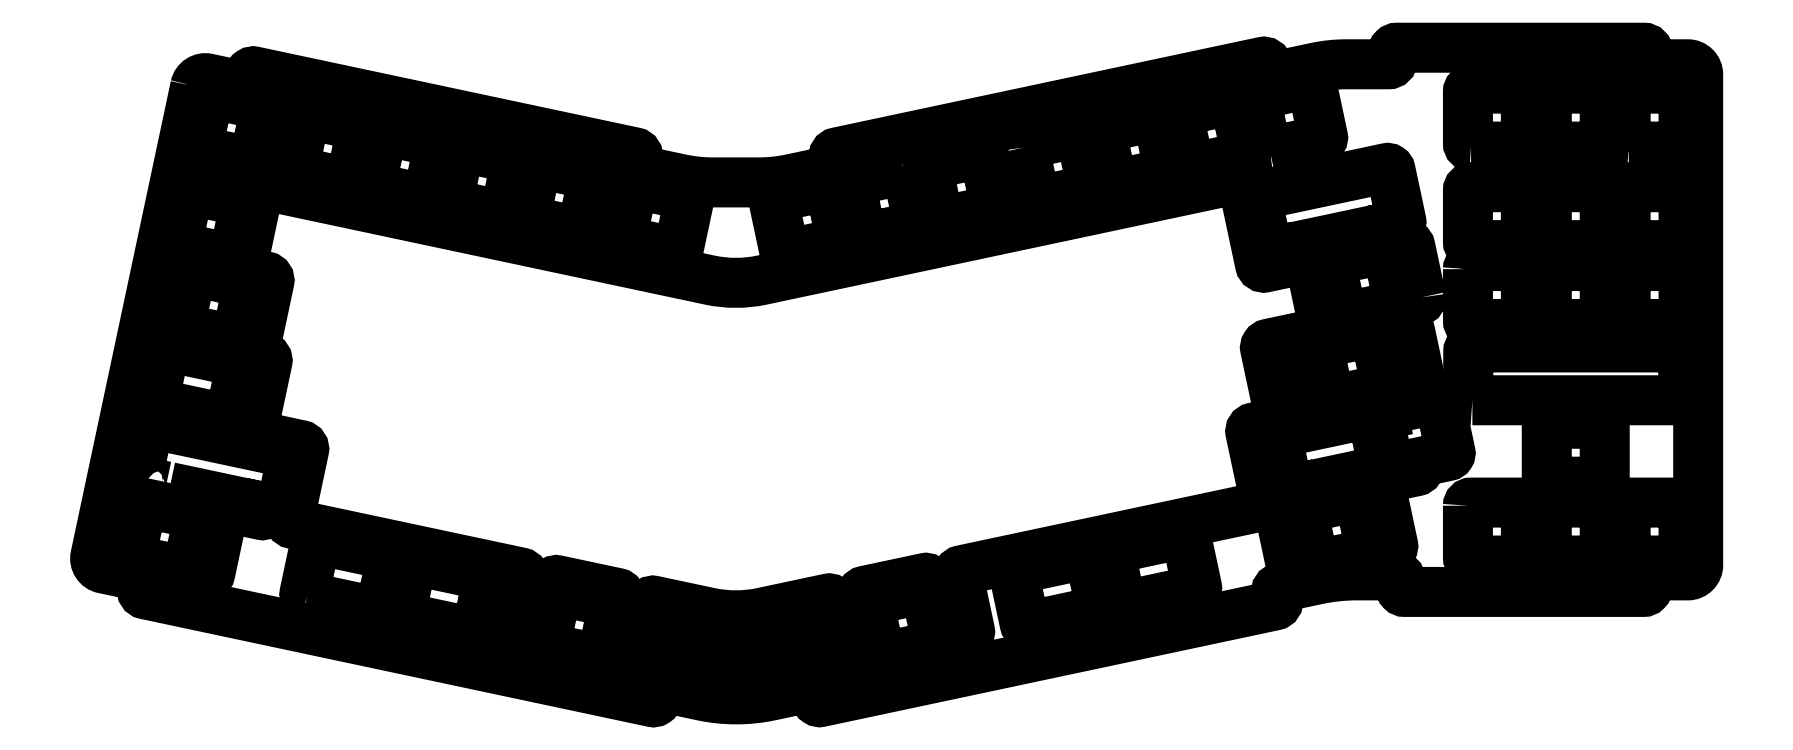
<metadata>
{"format":"dxf","ext":"dxf","renderer":"ezdxf+matplotlib","layout":"modelspace","background":"white","min_lineweight":24,"dpi":150}
</metadata>
<code>
0
SECTION
2
ENTITIES
0
LWPOLYLINE
8
0
90
8
70
1
43
0
10
19.87
20
-45.65
42
-0.4142
10
19.29
20
-44.76
10
21.89
20
-32.53
42
-0.4142
10
22.78
20
-31.95
10
35.01
20
-34.55
42
-0.4142
10
35.59
20
-35.44
10
32.99
20
-47.67
42
-0.4142
10
32.1
20
-48.24
0
LWPOLYLINE
8
0
90
20
70
1
43
0
10
17.49
20
-103.6
10
34
20
-107.1
10
33.74
20
-108.3
42
0.4142
10
34.32
20
-109.2
10
39.7
20
-110.3
42
0.4142
10
40.59
20
-109.8
10
40.85
20
-108.5
10
43.51
20
-109.1
42
0.4142
10
44.4
20
-108.5
10
47
20
-96.29
42
0.4142
10
46.42
20
-95.4
10
13.23
20
-88.35
42
0.4142
10
12.34
20
-88.93
10
9.74
20
-101.2
42
0.4142
10
10.32
20
-102
10
10.65
20
-102.1
10
10.39
20
-103.3
42
0.4142
10
10.97
20
-104.2
10
16.35
20
-105.4
42
0.4142
10
17.23
20
-104.8
0
LWPOLYLINE
8
0
90
8
70
1
43
0
10
25.9
20
-124.8
42
-0.4142
10
25.32
20
-123.9
10
27.92
20
-111.7
42
-0.4142
10
28.81
20
-111.1
10
29.3
20
-111.2
42
-0.4142
10
29.88
20
-112.1
10
27.28
20
-124.4
42
-0.4142
10
26.39
20
-124.9
0
LWPOLYLINE
8
0
90
8
70
1
43
0
10
34.07
20
-73.3
42
-0.4142
10
34.65
20
-74.19
10
32.05
20
-86.42
42
-0.4142
10
31.16
20
-87
10
14.28
20
-83.41
42
-0.4142
10
13.7
20
-82.52
10
16.3
20
-70.29
42
-0.4142
10
17.19
20
-69.71
0
LWPOLYLINE
8
0
90
8
70
1
43
0
10
350.2
20
-108
10
350.2
20
-120.5
42
0.4142
10
350.9
20
-121.3
10
363.4
20
-121.3
42
0.4142
10
364.2
20
-120.5
10
364.2
20
-108
42
0.4142
10
363.4
20
-107.3
10
350.9
20
-107.3
42
0.4142
0
LWPOLYLINE
8
0
90
8
70
1
43
0
10
48.11
20
-27.3
10
60.34
20
-29.9
42
0.4142
10
61.23
20
-29.33
10
63.83
20
-17.1
42
0.4142
10
63.25
20
-16.21
10
51.02
20
-13.61
42
0.4142
10
50.14
20
-14.19
10
47.54
20
-26.41
42
0.4142
0
LWPOLYLINE
8
0
90
67
70
1
43
0
10
23.64
20
-6.742
42
-0.4142
10
26.61
20
-4.816
10
35.1
20
-6.622
42
0.4142
10
36.29
20
-5.852
10
36.71
20
-3.896
42
-0.4142
10
37.89
20
-3.125
10
129.8
20
-22.67
42
-0.4142
10
130.6
20
-23.86
10
130.2
20
-25.81
42
0.4142
10
131
20
-27
10
140.9
20
-29.12
42
0.05241
10
148.8
20
-29.95
10
159.7
20
-29.95
42
0.05241
10
167.6
20
-29.12
10
177.6
20
-27
42
0.4142
10
178.3
20
-25.82
10
177.9
20
-23.86
42
-0.4142
10
178.7
20
-22.67
10
281.6
20
-0.802
42
-0.4142
10
282.8
20
-1.572
10
283.2
20
-3.529
42
0.4142
10
284.4
20
-4.299
10
294.3
20
-2.189
42
-0.05241
10
301.8
20
-1.402
10
312
20
-1.402
42
0.4142
10
313
20
-0.4022
10
313
20
1.598
42
-0.4142
10
314
20
2.598
10
373.7
20
2.596
42
-0.4142
10
374.7
20
1.596
10
374.7
20
-0.4043
42
0.4142
10
375.7
20
-1.404
10
384.3
20
-1.404
42
-0.4142
10
386.8
20
-3.904
10
386.8
20
-122.4
42
-0.4142
10
384.3
20
-124.9
10
375.5
20
-124.9
42
0.4142
10
374.5
20
-125.9
10
374.5
20
-127.9
42
-0.4142
10
373.5
20
-128.9
10
315.8
20
-128.9
42
-0.4142
10
314.8
20
-127.9
10
314.8
20
-125.9
42
0.4142
10
313.8
20
-124.9
10
304.2
20
-124.9
42
0.05241
10
294.9
20
-125.9
10
285.6
20
-127.8
42
0.4142
10
284.8
20
-129
10
285.2
20
-131
42
-0.4142
10
284.5
20
-132.2
10
174.7
20
-155.5
42
-0.4142
10
173.5
20
-154.7
10
173.1
20
-152.8
42
0.4142
10
171.9
20
-152
10
162.7
20
-154
42
-0.1051
10
146
20
-154
10
136.9
20
-152
42
0.4142
10
135.7
20
-152.8
10
135.3
20
-154.8
42
-0.4142
10
134.1
20
-155.5
10
11.55
20
-129.5
42
-0.4142
10
10.78
20
-128.3
10
11.19
20
-126.3
42
0.4142
10
10.42
20
-125.1
10
10.36
20
-125.1
10
1.436
20
-123.2
42
-0.4142
10
-0.4895
20
-120.3
0
LWPOLYLINE
8
0
90
8
70
1
43
0
10
22.59
20
-52.15
10
19.99
20
-64.38
42
0.4142
10
20.57
20
-65.27
10
32.8
20
-67.87
42
0.4142
10
33.68
20
-67.29
10
36.28
20
-55.06
42
0.4142
10
35.71
20
-54.17
10
23.48
20
-51.58
42
0.4142
0
LWPOLYLINE
8
0
90
8
70
1
43
0
10
24.82
20
-22.35
42
-0.4142
10
24.24
20
-21.46
10
26.84
20
-9.237
42
-0.4142
10
27.73
20
-8.659
10
39.96
20
-11.26
42
-0.4142
10
40.54
20
-12.15
10
37.94
20
-24.37
42
-0.4142
10
37.05
20
-24.95
0
LWPOLYLINE
8
0
90
8
70
1
43
0
10
312
20
-118.6
42
-0.4142
10
311.1
20
-118
10
308.5
20
-105.8
42
-0.4142
10
309.1
20
-104.9
10
309.6
20
-104.8
42
-0.4142
10
310.5
20
-105.4
10
313.1
20
-117.6
42
-0.4142
10
312.5
20
-118.5
0
LWPOLYLINE
8
0
90
8
70
1
43
0
10
5.23
20
-106.9
42
-0.4142
10
6.119
20
-106.3
10
6.609
20
-106.4
42
-0.4142
10
7.186
20
-107.3
10
4.587
20
-119.5
42
-0.4142
10
3.698
20
-120.1
10
3.209
20
-120
42
-0.4142
10
2.631
20
-119.1
0
LWPOLYLINE
8
0
90
8
70
1
43
0
10
8.686
20
-121.2
42
-0.4142
10
8.109
20
-120.3
10
10.71
20
-108.1
42
-0.4142
10
11.6
20
-107.5
10
23.82
20
-110.1
42
-0.4142
10
24.4
20
-111
10
21.8
20
-123.2
42
-0.4142
10
20.91
20
-123.8
0
LWPOLYLINE
8
0
90
8
70
1
43
0
10
16.47
20
-63.63
42
-0.4142
10
15.58
20
-64.21
10
15.09
20
-64.1
42
-0.4142
10
14.51
20
-63.22
10
17.11
20
-50.99
42
-0.4142
10
18
20
-50.41
10
18.49
20
-50.51
42
-0.4142
10
19.07
20
-51.4
0
LWPOLYLINE
8
0
90
8
70
1
43
0
10
298.5
20
-82.5
10
310.7
20
-79.9
42
0.4142
10
311.3
20
-79.02
10
308.7
20
-66.79
42
0.4142
10
307.8
20
-66.21
10
295.6
20
-68.81
42
0.4142
10
295
20
-69.7
10
297.6
20
-81.93
42
0.4142
0
LWPOLYLINE
8
0
90
8
70
1
43
0
10
223.9
20
-21.52
10
226.5
20
-33.74
42
0.4142
10
227.4
20
-34.32
10
239.6
20
-31.72
42
0.4142
10
240.2
20
-30.83
10
237.6
20
-18.61
42
0.4142
10
236.7
20
-18.03
10
224.5
20
-20.63
42
0.4142
0
LWPOLYLINE
8
0
90
8
70
1
43
0
10
194.8
20
-26.94
42
-0.4142
10
195.7
20
-27.52
10
198.3
20
-39.74
42
-0.4142
10
197.7
20
-40.63
10
185.5
20
-43.23
42
-0.4142
10
184.6
20
-42.66
10
182
20
-30.43
42
-0.4142
10
182.6
20
-29.54
0
LWPOLYLINE
8
0
90
8
70
1
43
0
10
301.5
20
-62.38
42
-0.4142
10
300.7
20
-61.81
10
298.1
20
-49.58
42
-0.4142
10
298.6
20
-48.69
10
310.9
20
-46.09
42
-0.4142
10
311.7
20
-46.67
10
314.3
20
-58.9
42
-0.4142
10
313.8
20
-59.79
0
LWPOLYLINE
8
0
90
8
70
1
43
0
10
176.2
20
-30.9
10
163.9
20
-33.5
42
0.4142
10
163.4
20
-34.39
10
166
20
-46.62
42
0.4142
10
166.9
20
-47.19
10
179.1
20
-44.59
42
0.4142
10
179.7
20
-43.71
10
177.1
20
-31.48
42
0.4142
0
LWPOLYLINE
8
0
90
8
70
1
43
0
10
319.8
20
-57.73
10
317.2
20
-45.5
42
0.4142
10
316.3
20
-44.93
10
315.8
20
-45.03
42
0.4142
10
315.3
20
-45.92
10
317.9
20
-58.15
42
0.4142
10
318.8
20
-58.73
10
319.2
20
-58.62
42
0.4142
0
LWPOLYLINE
8
0
90
8
70
1
43
0
10
238.9
20
-119.8
42
-0.4142
10
239.8
20
-120.4
10
242.4
20
-132.6
42
-0.4142
10
241.8
20
-133.5
10
224.9
20
-137.1
42
-0.4142
10
224
20
-136.5
10
221.4
20
-124.3
42
-0.4142
10
222
20
-123.4
0
LWPOLYLINE
8
0
90
20
70
1
43
0
10
283.6
20
-46.72
42
-0.4142
10
282.7
20
-46.14
10
280.1
20
-33.92
42
-0.4142
10
280.7
20
-33.03
10
311.6
20
-26.47
42
-0.4142
10
312.4
20
-27.05
10
315
20
-39.27
42
-0.4142
10
314.5
20
-40.16
10
314.1
20
-40.23
10
314.4
20
-41.45
42
-0.4142
10
313.8
20
-42.34
10
308.4
20
-43.49
42
-0.4142
10
307.6
20
-42.91
10
307.3
20
-41.69
10
290.8
20
-45.2
10
291
20
-46.42
42
-0.4142
10
290.5
20
-47.31
10
285.1
20
-48.45
42
-0.4142
10
284.2
20
-47.87
10
283.9
20
-46.65
0
LWPOLYLINE
8
0
90
8
70
1
43
0
10
331.1
20
-108
10
331.1
20
-120.5
42
0.4142
10
331.9
20
-121.3
10
344.4
20
-121.3
42
0.4142
10
345.1
20
-120.5
10
345.1
20
-108
42
0.4142
10
344.4
20
-107.3
10
331.9
20
-107.3
42
0.4142
0
LWPOLYLINE
8
0
90
8
70
1
43
0
10
292.9
20
-70.4
42
-0.4142
10
293.8
20
-70.98
10
296.6
20
-84.18
42
-0.4142
10
296.1
20
-85.07
10
290.7
20
-86.21
42
-0.4142
10
289.8
20
-85.64
10
287
20
-72.43
42
-0.4142
10
287.6
20
-71.54
0
LWPOLYLINE
8
0
90
14
70
1
43
0
10
295.9
20
-103.8
10
295.7
20
-102.6
10
310
20
-99.53
42
0.4142
10
310.6
20
-98.64
10
308
20
-86.41
42
0.4142
10
307.1
20
-85.83
10
285.6
20
-90.41
42
0.4142
10
285
20
-91.3
10
287.6
20
-103.5
42
0.4142
10
288.5
20
-104.1
10
288.8
20
-104
10
289.1
20
-105.3
42
0.4142
10
290
20
-105.8
10
295.4
20
-104.7
42
0.4142
0
LWPOLYLINE
8
0
90
8
70
1
43
0
10
246
20
-30.36
10
258.3
20
-27.76
42
0.4142
10
258.9
20
-26.87
10
256.3
20
-14.65
42
0.4142
10
255.4
20
-14.07
10
243.1
20
-16.67
42
0.4142
10
242.6
20
-17.56
10
245.2
20
-29.78
42
0.4142
0
LWPOLYLINE
8
0
90
8
70
1
43
0
10
199.3
20
-128.2
42
-0.4142
10
200.2
20
-128.8
10
202.8
20
-141
42
-0.4142
10
202.2
20
-141.9
10
190
20
-144.5
42
-0.4142
10
189.1
20
-143.9
10
186.5
20
-131.7
42
-0.4142
10
187.1
20
-130.8
0
LWPOLYLINE
8
0
90
8
70
1
43
0
10
283.3
20
-22.44
10
295.5
20
-19.84
42
0.4142
10
296.1
20
-18.95
10
293.5
20
-6.724
42
0.4142
10
292.6
20
-6.146
10
280.4
20
-8.745
42
0.4142
10
279.8
20
-9.635
10
282.4
20
-21.86
42
0.4142
0
LWPOLYLINE
8
0
90
8
70
1
43
0
10
264.7
20
-26.4
42
-0.4142
10
263.8
20
-25.82
10
261.2
20
-13.6
42
-0.4142
10
261.8
20
-12.71
10
274
20
-10.11
42
-0.4142
10
274.9
20
-10.68
10
277.5
20
-22.91
42
-0.4142
10
276.9
20
-23.8
0
LWPOLYLINE
8
0
90
8
70
1
43
0
10
331.1
20
-50.9
10
331.1
20
-63.4
42
0.4142
10
331.9
20
-64.15
10
344.4
20
-64.15
42
0.4142
10
345.1
20
-63.4
10
345.1
20
-50.9
42
0.4142
10
344.4
20
-50.15
10
331.9
20
-50.15
42
0.4142
0
LWPOLYLINE
8
0
90
68
70
1
43
0
10
204.9
20
-140.3
42
-0.4142
10
204
20
-139.8
10
201.1
20
-126.3
42
0.4142
10
199.9
20
-125.5
10
185.4
20
-128.6
42
0.4142
10
184.6
20
-129.8
10
187.5
20
-143.3
42
-0.4142
10
186.9
20
-144.2
10
181.5
20
-145.3
42
-0.4142
10
180.6
20
-144.7
10
177.8
20
-131.2
42
0.4142
10
176.6
20
-130.5
10
160.5
20
-133.9
42
-0.1051
10
148
20
-133.9
10
134.5
20
-131
42
0.4142
10
133.3
20
-131.8
10
130.4
20
-145.3
42
-0.4142
10
129.5
20
-145.8
10
124.2
20
-144.7
42
-0.4142
10
123.6
20
-143.8
10
126.4
20
-130.3
42
0.4142
10
125.7
20
-129.1
10
111.1
20
-126
42
0.4142
10
109.9
20
-126.8
10
107.1
20
-140.3
42
-0.4142
10
106.2
20
-140.9
10
100.8
20
-139.7
42
-0.4142
10
100.2
20
-138.8
10
103.1
20
-125.4
42
0.4142
10
102.3
20
-124.2
10
47.16
20
-112.5
42
-0.4142
10
46.39
20
-111.3
10
49.94
20
-94.59
42
0.4142
10
49.17
20
-93.41
10
38.31
20
-91.1
42
-0.4142
10
37.54
20
-89.91
10
41.09
20
-73.23
42
0.4142
10
40.32
20
-72.05
10
38.78
20
-71.72
42
-0.4142
10
38.01
20
-70.54
10
41.56
20
-53.86
42
0.4142
10
40.79
20
-52.67
10
35.75
20
-51.6
42
-0.4142
10
34.98
20
-50.42
10
39.02
20
-31.41
42
-0.4142
10
40.21
20
-30.64
10
148
20
-53.56
42
0.1051
10
160.5
20
-53.56
10
275.5
20
-29.12
42
-0.4142
10
276.7
20
-29.89
10
280.9
20
-49.75
42
0.4142
10
282.1
20
-50.52
10
291.8
20
-48.46
42
-0.4142
10
293
20
-49.23
10
296.3
20
-65.05
42
-0.4142
10
295.6
20
-66.24
10
282.9
20
-68.93
42
0.4142
10
282.1
20
-70.11
10
285.7
20
-86.79
42
-0.4142
10
284.9
20
-87.98
10
279.3
20
-89.16
42
0.4142
10
278.6
20
-90.35
10
282.1
20
-107
42
-0.4142
10
281.4
20
-108.2
10
208.7
20
-123.6
42
0.4142
10
208
20
-124.8
10
210.8
20
-138.3
42
-0.4142
10
210.2
20
-139.2
0
LWPOLYLINE
8
0
90
8
70
1
43
0
10
350.9
20
-102.2
42
-0.4142
10
350.2
20
-101.5
10
350.2
20
-89
42
-0.4142
10
350.9
20
-88.25
10
363.4
20
-88.25
42
-0.4142
10
364.2
20
-89
10
364.2
20
-101.5
42
-0.4142
10
363.4
20
-102.2
0
LWPOLYLINE
8
0
90
14
70
1
43
0
10
309.6
20
-87.09
10
312.4
20
-100.3
42
0.4142
10
313.3
20
-100.9
10
318.7
20
-99.73
42
0.4142
10
319.3
20
-98.84
10
319
20
-97.62
10
326.3
20
-96.06
42
0.4142
10
326.9
20
-95.17
10
324.3
20
-82.95
42
0.4142
10
323.4
20
-82.37
10
311.2
20
-84.97
42
0.4142
10
310.6
20
-85.86
10
310.7
20
-86.1
10
310.2
20
-86.2
42
0.4142
0
LWPOLYLINE
8
0
90
8
70
1
43
0
10
383.2
20
-120.5
42
-0.4142
10
382.5
20
-121.3
10
370
20
-121.3
42
-0.4142
10
369.2
20
-120.5
10
369.2
20
-108
42
-0.4142
10
370
20
-107.3
10
382.5
20
-107.3
42
-0.4142
10
383.2
20
-108
0
LWPOLYLINE
8
0
90
8
70
1
43
0
10
294.8
20
-122.2
10
307
20
-119.6
42
0.4142
10
307.6
20
-118.8
10
305
20
-106.5
42
0.4142
10
304.1
20
-106
10
291.9
20
-108.6
42
0.4142
10
291.3
20
-109.4
10
293.9
20
-121.7
42
0.4142
0
LWPOLYLINE
8
0
90
8
70
1
43
0
10
332.2
20
-82.58
42
-0.4142
10
331.2
20
-81.58
10
331.2
20
-70.82
42
-0.4142
10
332.2
20
-69.82
10
382.2
20
-69.82
42
-0.4142
10
383.2
20
-70.82
10
383.2
20
-81.58
42
-0.4142
10
382.2
20
-82.58
0
LWPOLYLINE
8
0
90
8
70
1
43
0
10
204.1
20
-39.27
10
216.3
20
-36.67
42
0.4142
10
216.9
20
-35.78
10
214.3
20
-23.56
42
0.4142
10
213.4
20
-22.98
10
201.2
20
-25.58
42
0.4142
10
200.6
20
-26.47
10
203.2
20
-38.69
42
0.4142
0
LWPOLYLINE
8
0
90
8
70
1
43
0
10
350.9
20
-64.15
42
-0.4142
10
350.2
20
-63.4
10
350.2
20
-50.9
42
-0.4142
10
350.9
20
-50.15
10
363.4
20
-50.15
42
-0.4142
10
364.2
20
-50.9
10
364.2
20
-63.4
42
-0.4142
10
363.4
20
-64.15
0
LWPOLYLINE
8
0
90
8
70
1
43
0
10
110.9
20
-129.3
42
-0.4142
10
111.8
20
-128.8
10
124
20
-131.4
42
-0.4142
10
124.6
20
-132.3
10
122
20
-144.5
42
-0.4142
10
121.1
20
-145.1
10
108.8
20
-142.5
42
-0.4142
10
108.3
20
-141.6
0
LWPOLYLINE
8
0
90
16
70
1
43
0
10
137.7
20
-142.7
42
-0.2651
10
138.1
20
-142.5
10
149.1
20
-142.5
42
-0.3354
10
150
20
-143.2
42
0.7559
10
158.7
20
-143.2
42
-0.3354
10
159.6
20
-142.5
10
170.6
20
-142.5
42
-0.2651
10
171
20
-142.7
42
3.655
10
171
20
-141.3
42
-0.2651
10
170.6
20
-141.5
10
159.6
20
-141.5
42
-0.3354
10
158.7
20
-140.8
42
0.7559
10
150
20
-140.8
42
-0.3354
10
149.1
20
-141.5
10
138.1
20
-141.5
42
-0.2651
10
137.7
20
-141.3
42
3.655
0
LWPOLYLINE
8
0
90
8
70
1
43
0
10
75.93
20
-121.9
42
-0.4142
10
76.82
20
-121.3
10
93.7
20
-124.9
42
-0.4142
10
94.28
20
-125.8
10
91.68
20
-138
42
-0.4142
10
90.79
20
-138.6
10
73.9
20
-135
42
-0.4142
10
73.33
20
-134.1
0
LWPOLYLINE
8
0
90
8
70
1
43
0
10
50.61
20
-130.1
42
-0.4142
10
50.03
20
-129.2
10
52.63
20
-117
42
-0.4142
10
53.52
20
-116.4
10
70.41
20
-120
42
-0.4142
10
70.99
20
-120.9
10
68.39
20
-133.1
42
-0.4142
10
67.5
20
-133.7
0
LWPOLYLINE
8
0
90
8
70
1
43
0
10
316.3
20
-65.43
10
310.9
20
-66.58
42
0.4142
10
310.3
20
-67.47
10
313.1
20
-80.67
42
0.4142
10
314
20
-81.25
10
319.4
20
-80.11
42
0.4142
10
320
20
-79.22
10
317.2
20
-66.01
42
0.4142
0
LWPOLYLINE
8
0
90
8
70
1
43
0
10
79.86
20
-33.29
10
82.46
20
-21.06
42
0.4142
10
81.89
20
-20.17
10
69.66
20
-17.57
42
0.4142
10
68.77
20
-18.15
10
66.17
20
-30.38
42
0.4142
10
66.75
20
-31.26
10
78.97
20
-33.86
42
0.4142
0
LWPOLYLINE
8
0
90
8
70
1
43
0
10
87.4
20
-22.11
10
84.8
20
-34.34
42
0.4142
10
85.38
20
-35.23
10
97.61
20
-37.82
42
0.4142
10
98.5
20
-37.25
10
101.1
20
-25.02
42
0.4142
10
100.5
20
-24.13
10
88.29
20
-21.53
42
0.4142
0
LWPOLYLINE
8
0
90
8
70
1
43
0
10
382.5
20
-50.15
42
-0.4142
10
383.2
20
-50.9
10
383.2
20
-63.4
42
-0.4142
10
382.5
20
-64.15
10
370
20
-64.15
42
-0.4142
10
369.2
20
-63.4
10
369.2
20
-50.9
42
-0.4142
10
370
20
-50.15
0
LWPOLYLINE
8
0
90
8
70
1
43
0
10
350.2
20
-31.85
10
350.2
20
-44.35
42
0.4142
10
350.9
20
-45.1
10
363.4
20
-45.1
42
0.4142
10
364.2
20
-44.35
10
364.2
20
-31.85
42
0.4142
10
363.4
20
-31.1
10
350.9
20
-31.1
42
0.4142
0
LWPOLYLINE
8
0
90
8
70
1
43
0
10
104
20
-39.19
10
116.2
20
-41.79
42
0.4142
10
117.1
20
-41.21
10
119.7
20
-28.98
42
0.4142
10
119.2
20
-28.09
10
106.9
20
-25.49
42
0.4142
10
106
20
-26.07
10
103.4
20
-38.3
42
0.4142
0
LWPOLYLINE
8
0
90
8
70
1
43
0
10
370
20
-21.29
42
-0.4142
10
369.2
20
-20.54
10
369.2
20
-8.037
42
-0.4142
10
370
20
-7.287
10
382.5
20
-7.287
42
-0.4142
10
383.2
20
-8.037
10
383.2
20
-20.54
42
-0.4142
10
382.5
20
-21.29
0
LWPOLYLINE
8
0
90
8
70
1
43
0
10
129.3
20
-31.02
10
126.7
20
-43.25
42
0.4142
10
127.3
20
-44.14
10
139.5
20
-46.74
42
0.4142
10
140.4
20
-46.16
10
143
20
-33.93
42
0.4142
10
142.4
20
-33.04
10
130.2
20
-30.44
42
0.4142
0
LWPOLYLINE
8
0
90
8
70
1
43
0
10
286.9
20
-109.6
42
-0.4142
10
287.8
20
-110.2
10
290.4
20
-122.4
42
-0.4142
10
289.8
20
-123.3
10
289.3
20
-123.4
42
-0.4142
10
288.4
20
-122.8
10
285.8
20
-110.6
42
-0.4142
10
286.4
20
-109.7
0
LWPOLYLINE
8
0
90
8
70
1
43
0
10
345.1
20
-44.35
42
-0.4142
10
344.4
20
-45.1
10
331.9
20
-45.1
42
-0.4142
10
331.1
20
-44.35
10
331.1
20
-31.85
42
-0.4142
10
331.9
20
-31.1
10
344.4
20
-31.1
42
-0.4142
10
345.1
20
-31.85
0
LWPOLYLINE
8
0
90
8
70
1
43
0
10
364.2
20
-20.54
10
364.2
20
-8.037
42
0.4142
10
363.4
20
-7.287
10
350.9
20
-7.287
42
0.4142
10
350.2
20
-8.037
10
350.2
20
-20.54
42
0.4142
10
350.9
20
-21.29
10
363.4
20
-21.29
42
0.4142
0
LWPOLYLINE
8
0
90
8
70
1
43
0
10
370
20
-45.1
10
382.5
20
-45.1
42
0.4142
10
383.2
20
-44.35
10
383.2
20
-31.85
42
0.4142
10
382.5
20
-31.1
10
370
20
-31.1
42
0.4142
10
369.2
20
-31.85
10
369.2
20
-44.35
42
0.4142
0
LWPOLYLINE
8
0
90
8
70
1
43
0
10
331.9
20
-21.29
42
-0.4142
10
331.1
20
-20.54
10
331.1
20
-8.037
42
-0.4142
10
331.9
20
-7.287
10
344.4
20
-7.287
42
-0.4142
10
345.1
20
-8.037
10
345.1
20
-20.54
42
-0.4142
10
344.4
20
-21.29
0
LWPOLYLINE
8
0
90
8
70
1
43
0
10
244.7
20
-119.3
42
-0.4142
10
245.3
20
-118.5
10
262.2
20
-114.9
42
-0.4142
10
263.1
20
-115.4
10
265.7
20
-127.7
42
-0.4142
10
265.1
20
-128.6
10
248.2
20
-132.1
42
-0.4142
10
247.3
20
-131.6
0
ENDSEC
0
EOF

</code>
